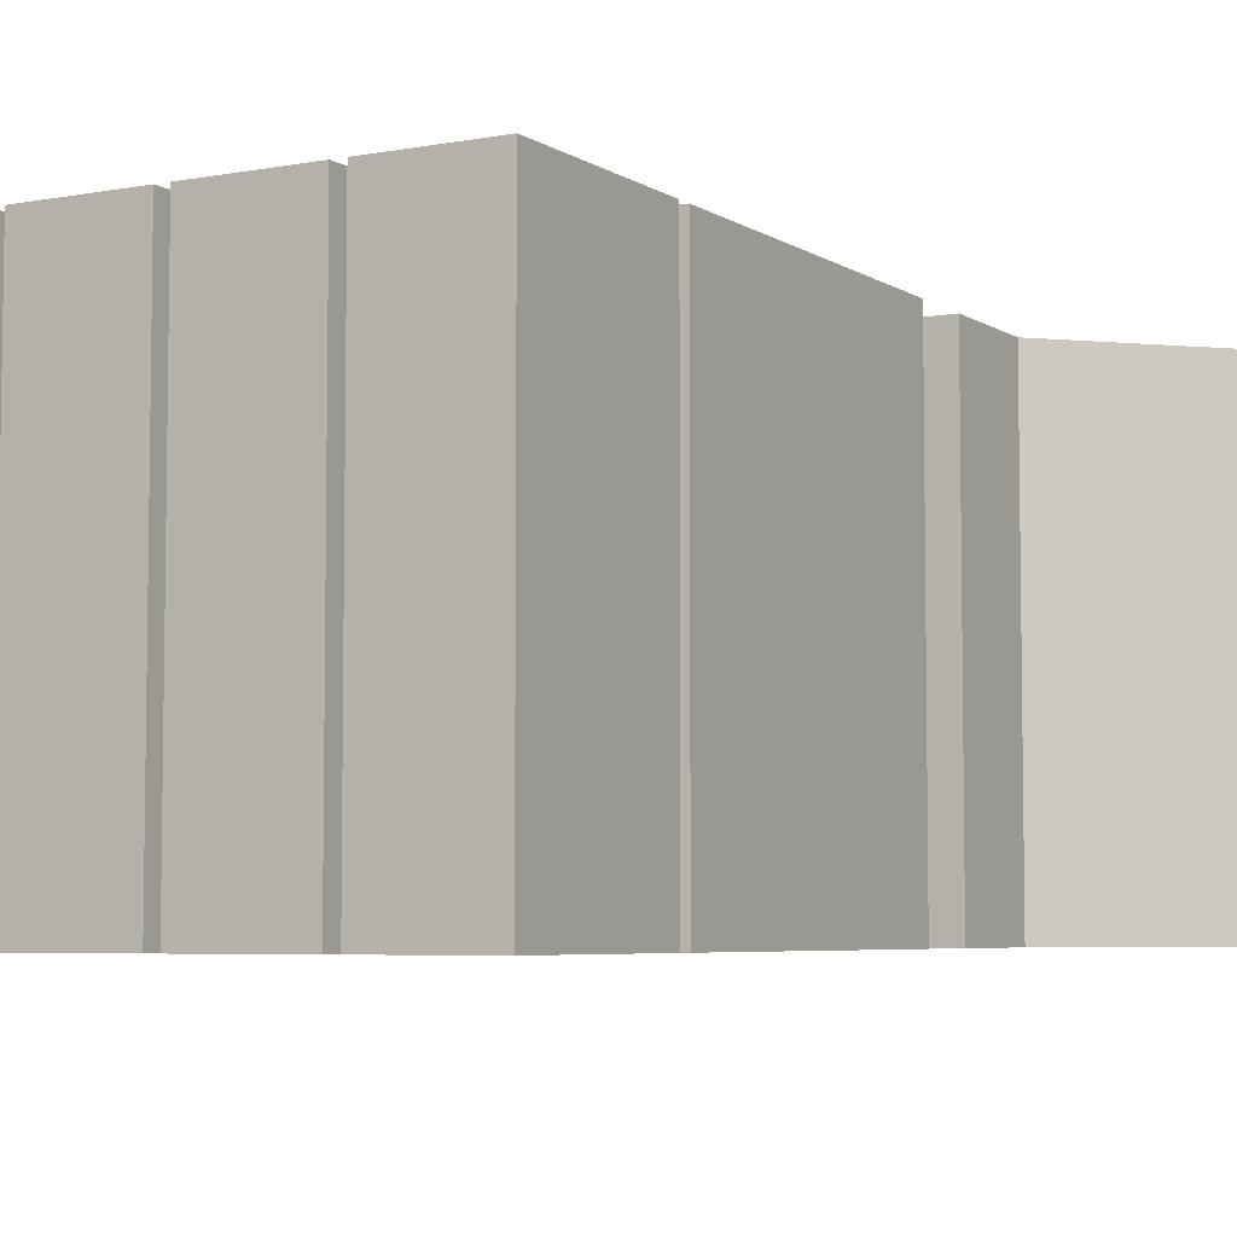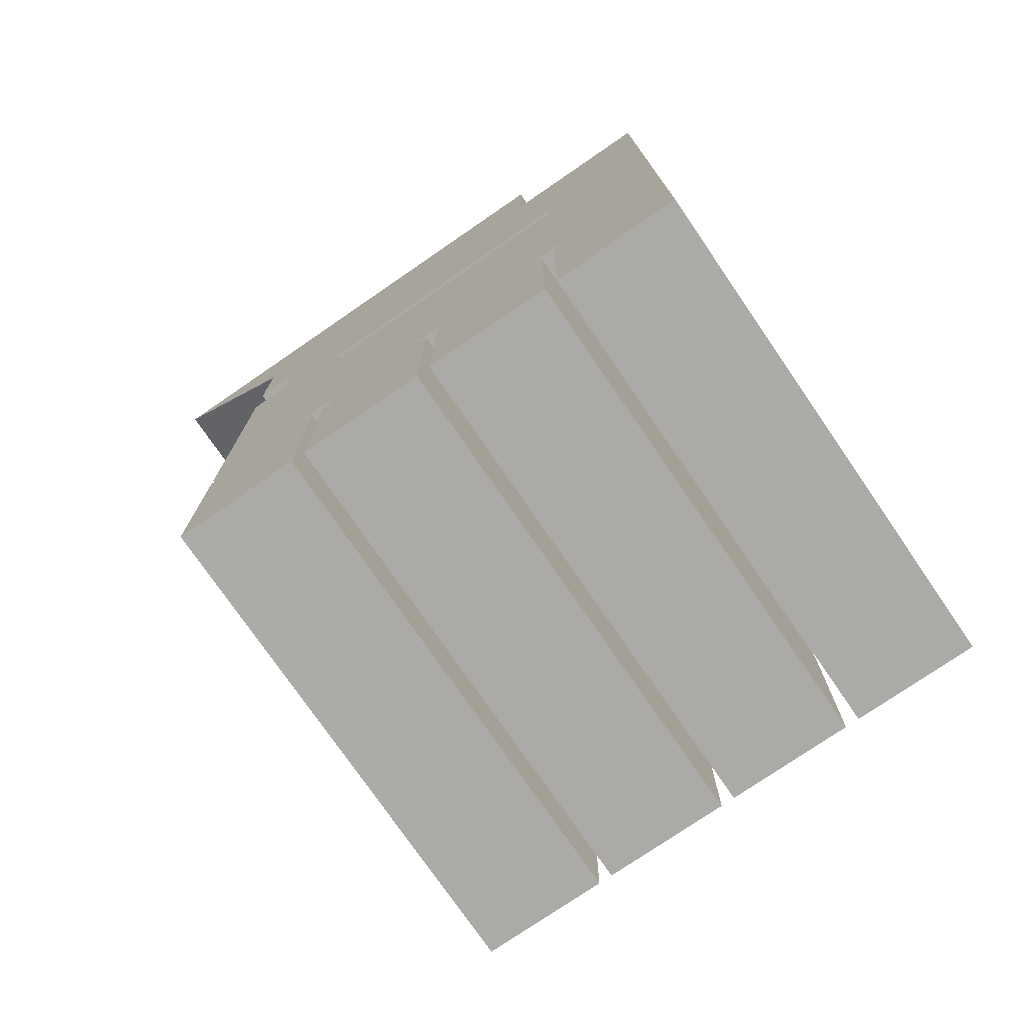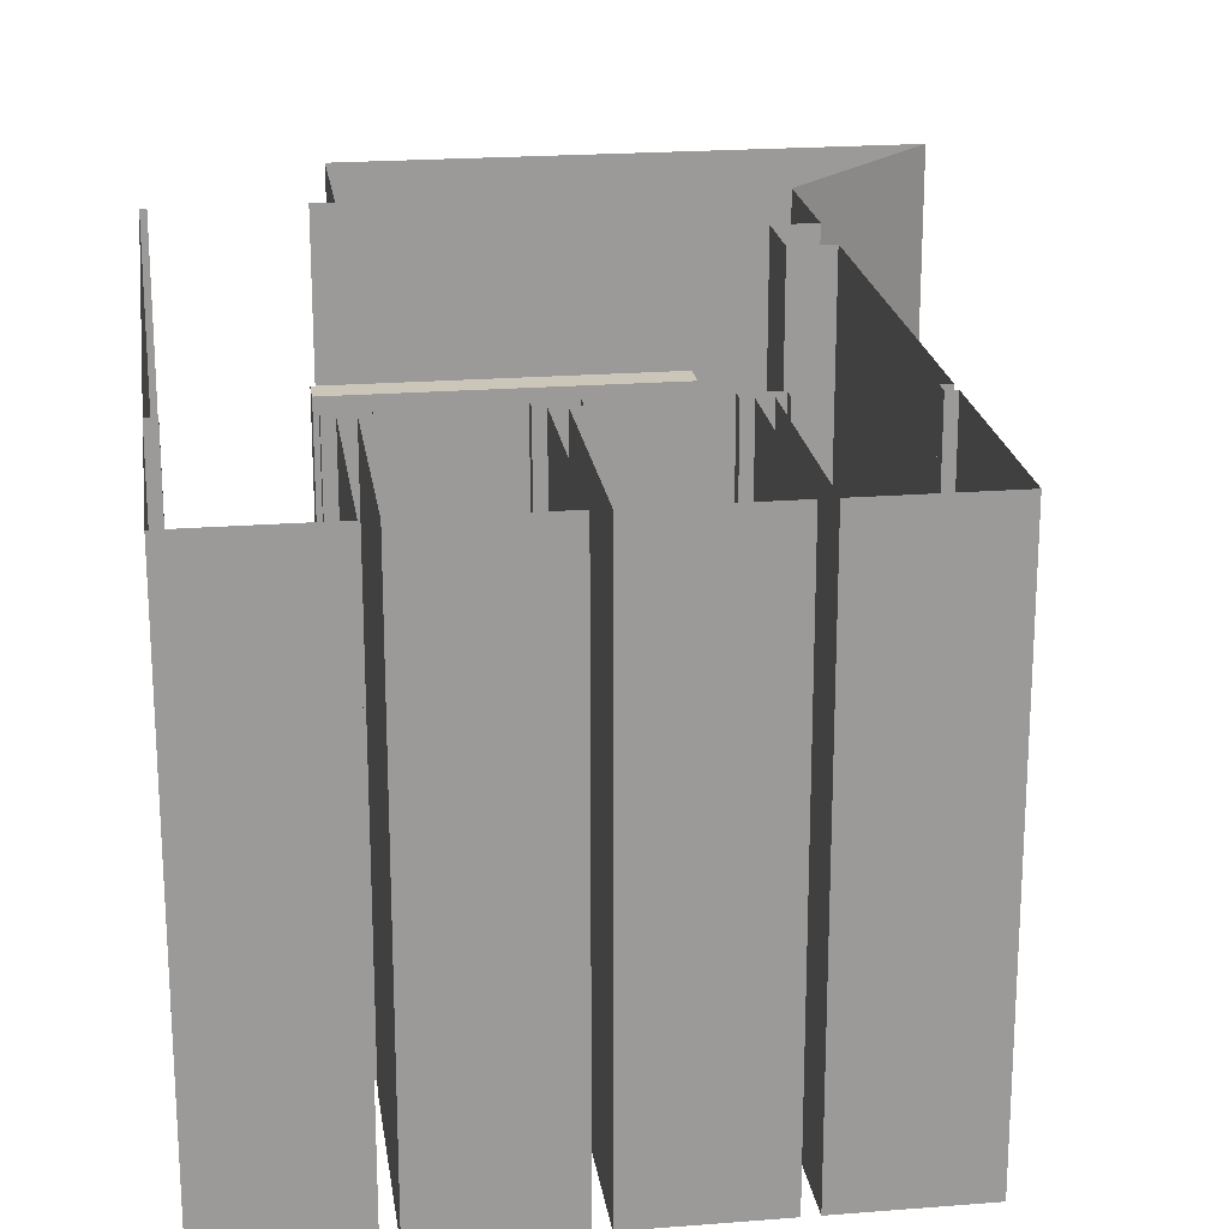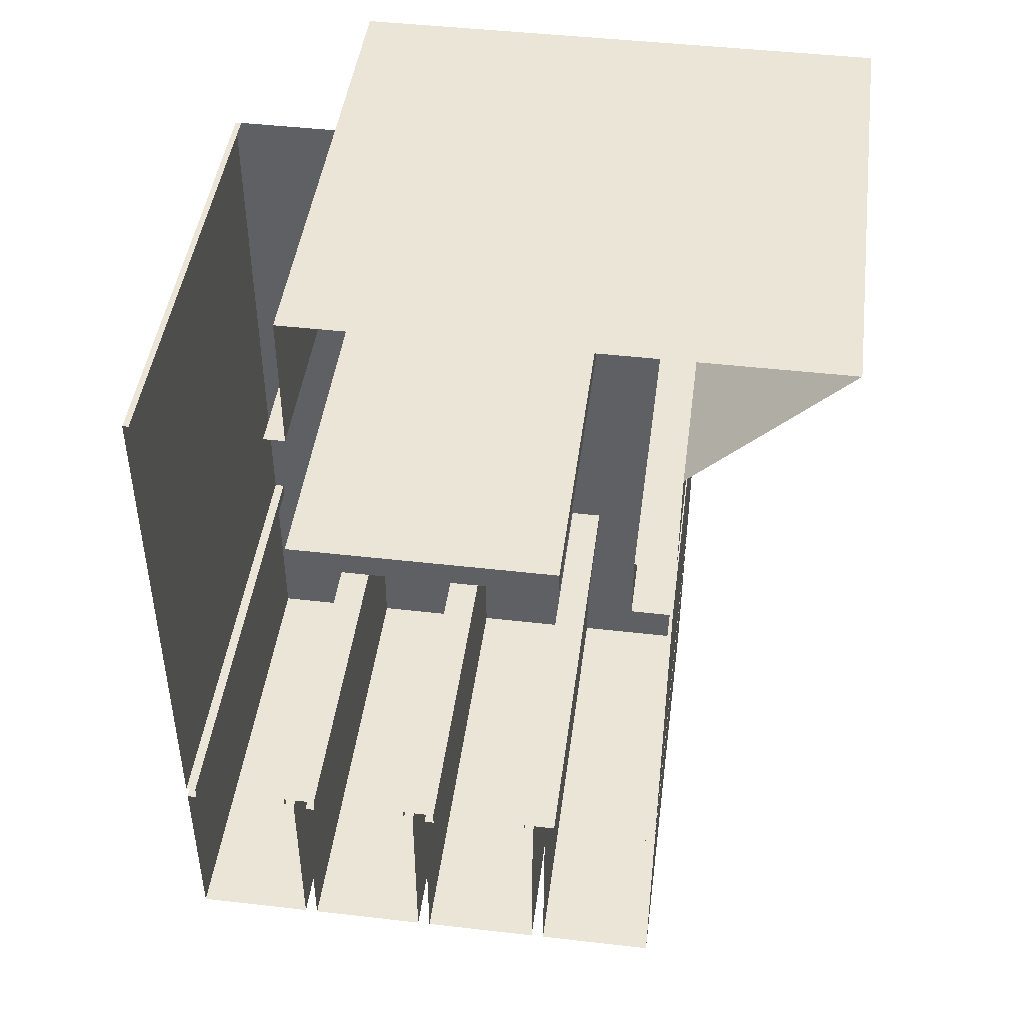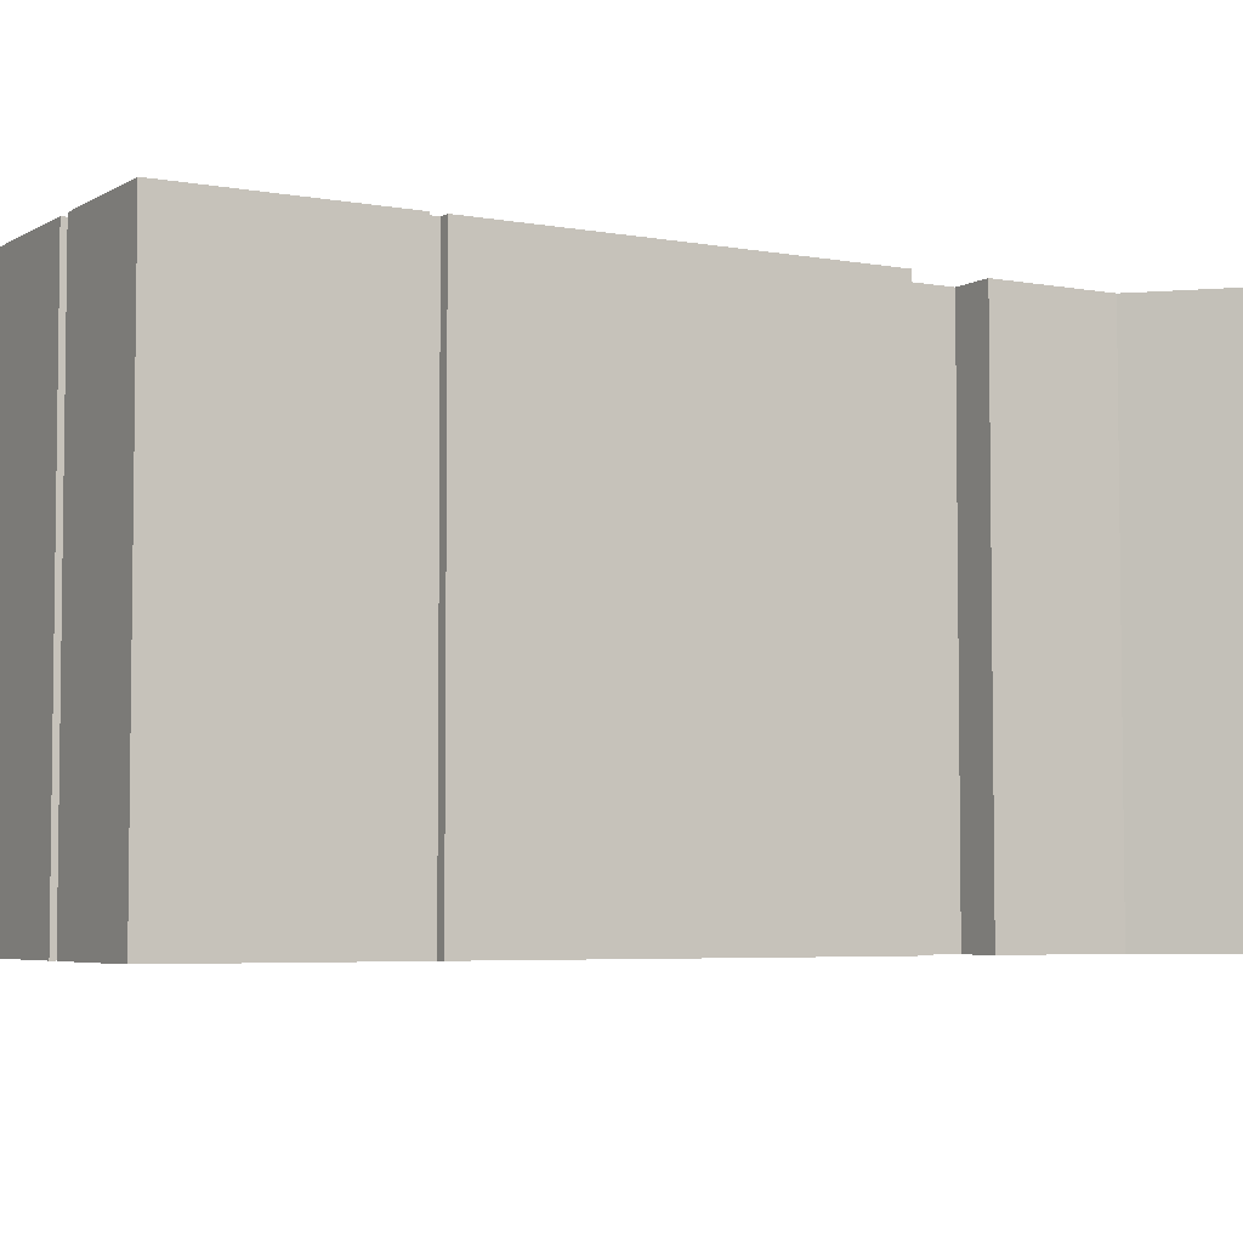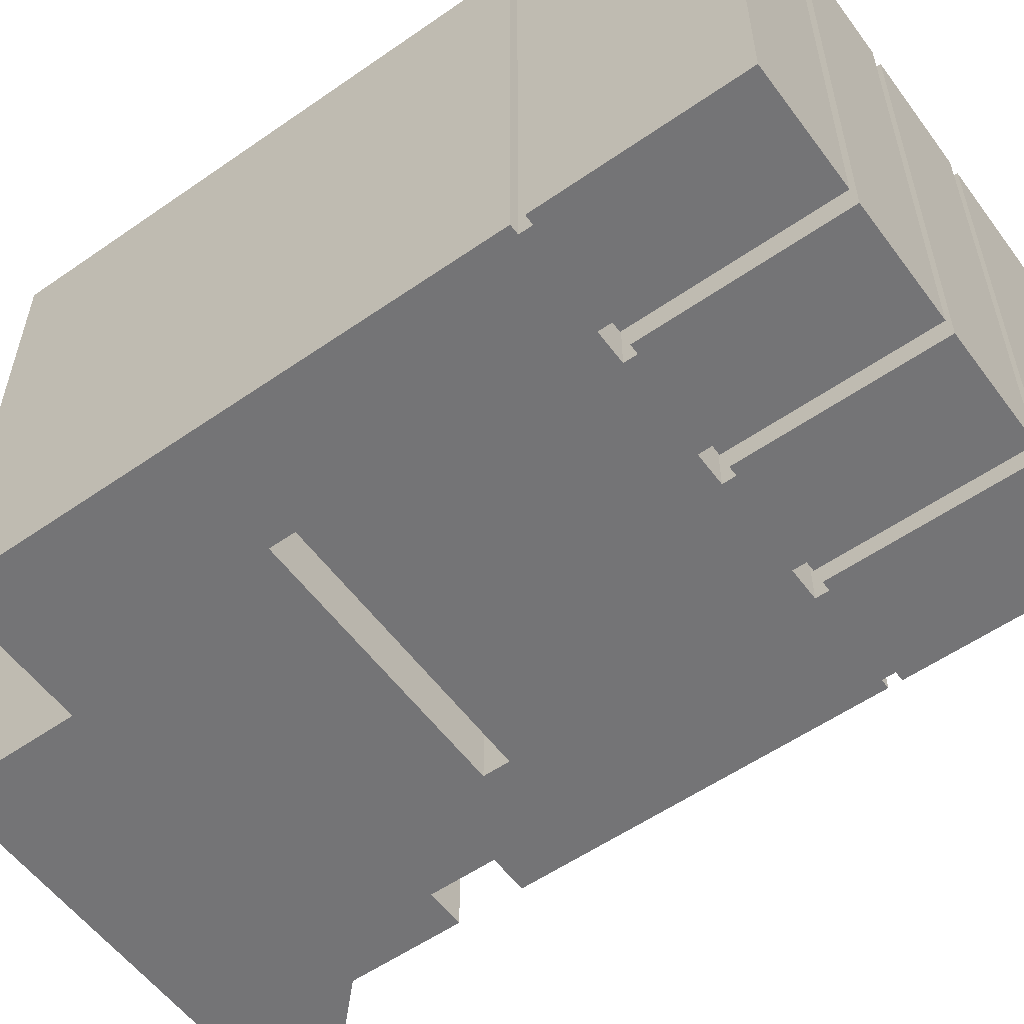
<metadata>
{"format":"obj","ext":"obj","renderer":"f3d","projection":"perspective","resolution":1024,"background":"white","views":[{"elev":-5.4,"azim":-150.5,"up":"+Y"},{"elev":-75.9,"azim":34.5,"up":"+Z"},{"elev":20.9,"azim":171.9,"up":"+Y"},{"elev":45.7,"azim":-172.5,"up":"+Z"},{"elev":-4.9,"azim":-120.3,"up":"+Y"},{"elev":-56.3,"azim":126.0,"up":"+Y"}]}
</metadata>
<code>
g Mesh1 COM004 Model
v 4.426 12.14 -71.42
v 4.426 8.535 -70.37
v 4.426 12.14 -70.37
f 1 2 3
v 4.426 8.535 -71.42
f 2 1 4
f 3 2 1
v 1.676 8.535 -70.37
f 5 3 2
v 0.5958 12.14 -70.37
f 3 5 6
f 2 3 5
f 6 5 3
v 1.226 8.535 -70.37
f 7 6 5
v 0.5958 8.535 -70.37
f 6 7 8
f 8 7 6
v 1.476 8.535 -71.25
f 7 9 8
f 9 7 5
f 8 9 7
v 0.7077 8.845 -70.48
f 10 8 9
f 8 10 6
f 6 10 8
v 0.7077 11.96 -70.48
f 6 10 11
f 11 10 6
v 1.361 11.96 -71.14
f 10 12 11
v 1.361 8.845 -71.14
f 12 10 13
f 13 10 12
f 10 9 13
f 9 8 10
f 13 9 10
v 1.676 12.14 -71.45
f 9 14 13
v 1.676 8.535 -71.45
f 14 9 15
f 15 9 14
f 9 5 15
f 5 7 9
f 5 6 7
f 15 5 9
f 15 5 2
f 2 5 15
v 1.676 8.535 -72.32
f 15 2 16
f 16 2 15
v 1.976 8.535 -72.32
f 16 2 17
f 17 2 16
v 1.977 8.535 -72.82
f 17 2 18
f 18 2 17
v 2.567 8.535 -73.17
f 18 2 19
f 19 2 18
f 19 2 4
f 4 2 19
f 4 1 2
v 4.581 8.535 -71.42
f 1 20 4
v 4.581 12.14 -71.42
f 20 1 21
f 4 20 1
v 4.687 8.535 -73.17
f 22 4 20
f 19 4 22
f 22 4 19
f 20 4 22
v 5.531 8.535 -71.42
f 22 20 23
f 23 20 22
v 4.687 8.535 -73.37
f 22 23 24
f 24 23 22
v 4.752 8.535 -75.57
f 24 23 25
f 25 23 24
v 4.752 8.535 -75.67
f 25 23 26
f 26 23 25
v 5.502 8.535 -75.57
f 26 23 27
f 27 23 26
v 5.577 8.535 -75.57
f 27 23 28
f 28 23 27
v 5.576 8.535 -71.42
f 28 23 29
f 29 23 28
v 5.531 12.14 -71.42
f 30 29 23
v 5.576 12.14 -71.42
f 29 30 31
f 23 29 30
f 31 30 29
f 31 28 29
v 5.577 12.14 -75.57
f 28 31 32
f 29 28 31
f 32 31 28
f 32 27 28
v 5.502 12.14 -75.57
f 27 32 33
f 28 27 32
f 33 32 27
v 5.502 12.14 -75.67
f 34 27 33
v 5.502 8.535 -75.67
f 27 34 35
f 33 27 34
f 35 34 27
v 5.577 8.535 -75.67
f 34 36 35
v 5.577 12.14 -75.67
f 36 34 37
f 35 36 34
v 5.578 8.535 -77.17
f 38 35 36
f 38 26 35
v 4.678 8.535 -77.17
f 39 26 38
v 4.677 8.535 -75.67
f 26 39 40
f 40 39 26
v 4.677 12.14 -75.67
f 39 41 40
v 4.678 12.14 -77.17
f 41 39 42
f 40 41 39
f 41 26 40
v 4.752 12.14 -75.67
f 26 41 43
f 40 26 41
f 43 41 26
f 43 25 26
v 4.752 12.14 -75.57
f 25 43 44
f 44 43 25
f 26 25 43
v 4.502 8.535 -75.57
f 44 45 25
v 4.502 12.14 -75.57
f 45 44 46
f 25 45 44
f 45 24 25
v 3.752 8.535 -75.67
f 47 24 45
v 3.752 8.535 -75.57
f 48 24 47
v 3.551 8.535 -75.57
f 49 24 48
v 3.502 8.535 -75.57
f 50 24 49
v 2.752 8.535 -75.67
f 51 24 50
v 2.752 8.535 -75.57
f 52 24 51
v 2.567 8.535 -73.37
f 52 53 24
v 2.502 8.535 -75.57
f 54 53 52
f 53 54 19
f 52 53 54
f 24 53 52
v 2.567 11.54 -73.37
f 55 24 53
v 4.687 11.54 -73.37
f 24 55 56
f 53 24 55
f 56 55 24
v 4.687 11.54 -73.17
f 55 57 56
v 2.567 11.54 -73.17
f 57 55 58
f 58 55 57
f 55 19 58
f 19 55 53
f 58 19 55
f 22 58 19
f 58 22 57
f 19 58 22
f 57 22 58
f 22 56 57
f 56 22 24
f 57 56 22
f 56 57 55
f 24 22 56
f 53 55 19
f 19 54 53
f 18 19 54
f 54 19 18
v 2.502 8.535 -75.67
f 59 18 54
v 2.578 8.535 -77.17
f 60 18 59
v 1.752 8.535 -75.67
f 60 61 18
v 1.678 8.535 -77.17
f 62 61 60
v 1.677 8.535 -75.67
f 61 62 63
f 63 62 61
v 1.678 12.14 -77.17
f 64 63 62
v 1.677 12.14 -75.67
f 63 64 65
f 65 64 63
f 62 63 64
v 2.578 12.14 -77.17
f 62 66 64
f 66 62 60
f 60 62 66
f 60 61 62
f 18 61 60
v 1.752 8.535 -75.57
f 67 18 61
v 1.677 8.535 -75.57
f 68 18 67
v 1.677 8.535 -72.82
f 18 68 69
f 69 68 18
v 1.677 12.14 -75.57
f 70 69 68
v 1.677 12.14 -72.82
f 69 70 71
f 71 70 69
f 68 69 70
v 1.752 12.14 -75.57
f 68 72 70
f 72 68 67
f 67 68 72
f 67 18 68
f 61 18 67
f 61 72 67
v 1.752 12.14 -75.67
f 72 61 73
f 67 72 61
f 73 61 72
f 61 65 73
f 65 61 63
f 63 61 65
f 73 65 61
f 70 72 68
v 1.977 12.14 -72.82
f 74 69 71
f 69 74 18
f 18 74 69
f 74 17 18
v 1.976 12.14 -72.32
f 17 74 75
f 75 74 17
f 18 17 74
f 75 16 17
v 1.676 12.14 -72.32
f 16 75 76
f 17 16 75
f 76 75 16
f 76 15 16
f 15 76 14
f 14 76 15
f 16 15 76
f 71 69 74
f 59 18 60
f 54 18 59
v 2.502 12.14 -75.67
f 54 77 59
v 2.502 12.14 -75.57
f 77 54 78
f 78 54 77
v 2.752 12.14 -75.57
f 54 79 78
f 79 54 52
f 52 54 79
f 78 79 54
f 51 79 52
v 2.752 12.14 -75.67
f 79 51 80
f 52 79 51
f 80 51 79
v 2.677 12.14 -75.67
f 51 81 80
v 2.677 8.535 -75.67
f 81 51 82
f 82 51 81
v 2.678 8.535 -77.17
f 51 83 82
v 3.578 8.535 -77.17
f 83 51 84
f 82 83 51
v 2.678 12.14 -77.17
f 85 82 83
f 82 85 81
f 81 85 82
f 83 82 85
f 84 85 83
v 3.578 12.14 -77.17
f 85 84 86
f 83 85 84
f 86 84 85
v 3.577 8.535 -75.67
f 87 86 84
v 3.577 12.14 -75.67
f 86 87 88
f 88 87 86
v 3.502 12.14 -75.67
f 87 89 88
v 3.502 8.535 -75.67
f 89 87 90
f 90 87 89
f 84 90 87
f 84 51 90
f 84 51 83
f 90 51 84
f 90 51 50
f 50 51 90
f 50 24 51
f 49 24 50
f 48 24 49
f 47 24 48
f 45 24 47
f 25 24 45
v 4.502 8.535 -75.67
f 91 47 45
v 4.578 8.535 -77.17
f 92 47 91
v 3.678 8.535 -77.17
f 93 47 92
v 3.677 8.535 -75.67
f 47 93 94
f 94 93 47
v 3.677 12.14 -75.67
f 93 95 94
v 3.678 12.14 -77.17
f 95 93 96
f 94 95 93
f 95 47 94
v 3.752 12.14 -75.67
f 47 95 97
f 94 47 95
f 97 95 47
v 3.752 12.14 -75.57
f 98 47 97
f 47 98 48
f 48 98 47
f 98 49 48
f 49 98 50
f 48 49 98
f 50 98 49
v 3.502 12.14 -75.57
f 50 98 99
f 99 98 50
f 89 50 99
f 50 89 90
f 99 50 89
f 90 89 50
f 97 47 98
f 96 93 95
v 4.578 12.14 -77.17
f 93 100 96
f 100 93 92
f 92 93 100
f 92 47 93
f 91 47 92
f 45 47 91
f 46 91 45
v 4.502 12.14 -75.67
f 91 46 101
f 45 91 46
f 101 46 91
v 4.577 12.14 -75.67
f 102 91 101
v 4.577 8.535 -75.67
f 91 102 103
f 103 102 91
f 100 103 102
f 103 100 92
f 102 103 100
f 92 100 103
f 92 91 103
f 103 91 92
f 101 91 102
f 46 44 45
f 96 100 93
f 51 24 52
f 87 90 84
f 84 86 87
f 88 89 87
f 80 81 51
f 59 77 54
v 2.577 8.535 -75.67
f 60 59 104
f 104 59 60
f 104 66 60
v 2.577 12.14 -75.67
f 66 104 105
f 105 104 66
f 60 66 104
f 64 66 62
f 42 39 41
v 5.578 12.14 -77.17
f 39 106 42
f 106 39 38
f 38 39 106
f 38 26 39
f 35 26 38
f 35 26 27
f 27 26 35
f 36 35 38
f 36 106 38
f 106 36 37
f 37 36 106
f 37 34 36
f 38 106 36
f 42 106 39
f 21 1 20
f 13 14 9
f 13 14 12
f 12 14 13
f 12 14 11
f 11 14 12
f 11 14 6
f 6 14 11
f 11 12 10
g Mesh2 COM004 Model
l 22 57
l 24 22
l 24 56
l 53 24
l 19 53
l 19 58
l 22 19
l 57 58
l 56 57
l 55 56
l 58 55
l 53 55
g Mesh3 COM004 Model
l 2 4
l 2 3
l 2 5
l 5 7
l 7 8
l 8 6
l 9 8
l 9 15
l 15 14
l 15 16
l 16 76
l 16 17
l 17 75
l 17 18
l 18 74
l 18 69
l 69 71
l 69 68
l 68 70
l 67 68
l 67 72
l 67 61
l 61 73
l 61 63
l 63 65
l 63 62
l 62 64
l 62 60
l 60 66
l 60 104
l 104 105
l 59 104
l 59 54
l 59 77
l 77 78
l 54 78
l 52 54
l 52 79
l 52 51
l 51 80
l 82 51
l 82 81
l 83 82
l 83 85
l 83 84
l 84 86
l 84 87
l 87 88
l 87 90
l 90 89
l 90 50
l 50 99
l 50 49
l 49 48
l 48 98
l 48 47
l 47 97
l 47 94
l 94 95
l 93 94
l 93 96
l 93 92
l 92 100
l 92 103
l 103 102
l 91 103
l 91 101
l 91 45
l 45 46
l 25 45
l 25 44
l 25 26
l 26 43
l 40 26
l 40 41
l 39 40
l 39 42
l 39 38
l 38 106
l 36 38
l 36 37
l 36 35
l 35 34
l 35 27
l 27 33
l 28 27
l 28 32
l 29 28
l 29 23
l 29 31
l 31 30
l 31 32
l 32 33
l 34 33
l 37 34
l 37 106
l 42 106
l 42 41
l 41 43
l 44 43
l 44 46
l 101 46
l 101 102
l 100 102
l 96 100
l 96 95
l 97 95
l 98 97
l 99 98
l 89 99
l 88 89
l 86 88
l 85 86
l 85 81
l 81 80
l 79 80
l 79 78
l 23 30
l 20 23
l 4 20
l 4 1
l 3 1
l 3 6
l 14 6
l 14 76
l 76 75
l 75 74
l 74 71
l 71 70
l 72 70
l 72 73
l 73 65
l 65 64
l 64 66
l 66 105
l 1 21
l 20 21
g Mesh4 COM004 Model
l 12 13
l 11 12
l 10 11
l 13 10

</code>
